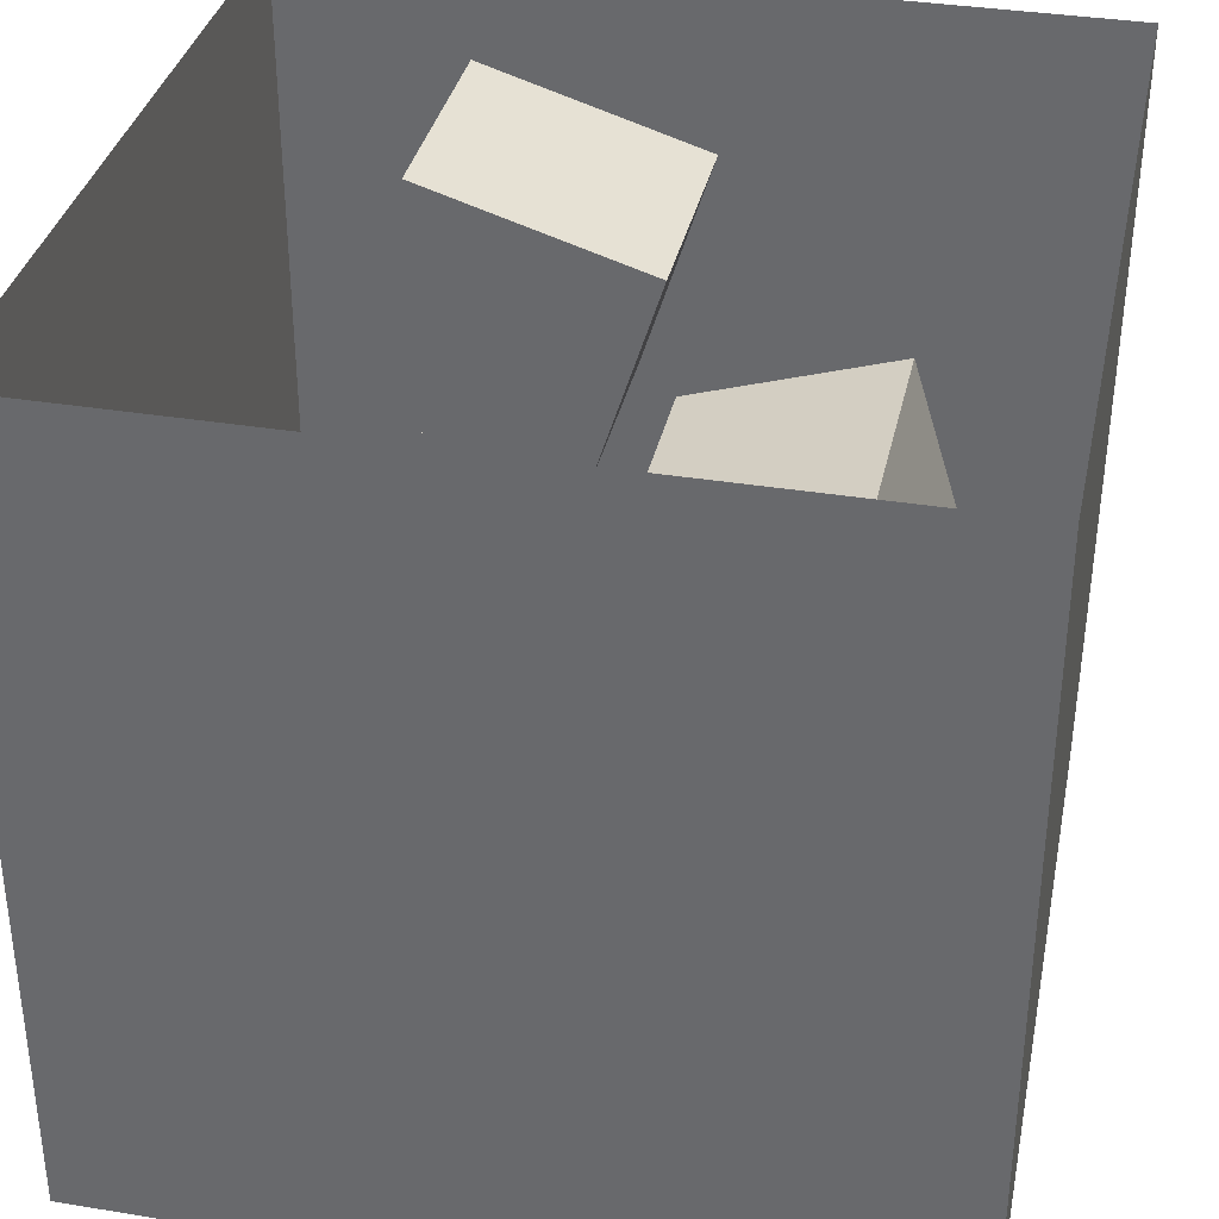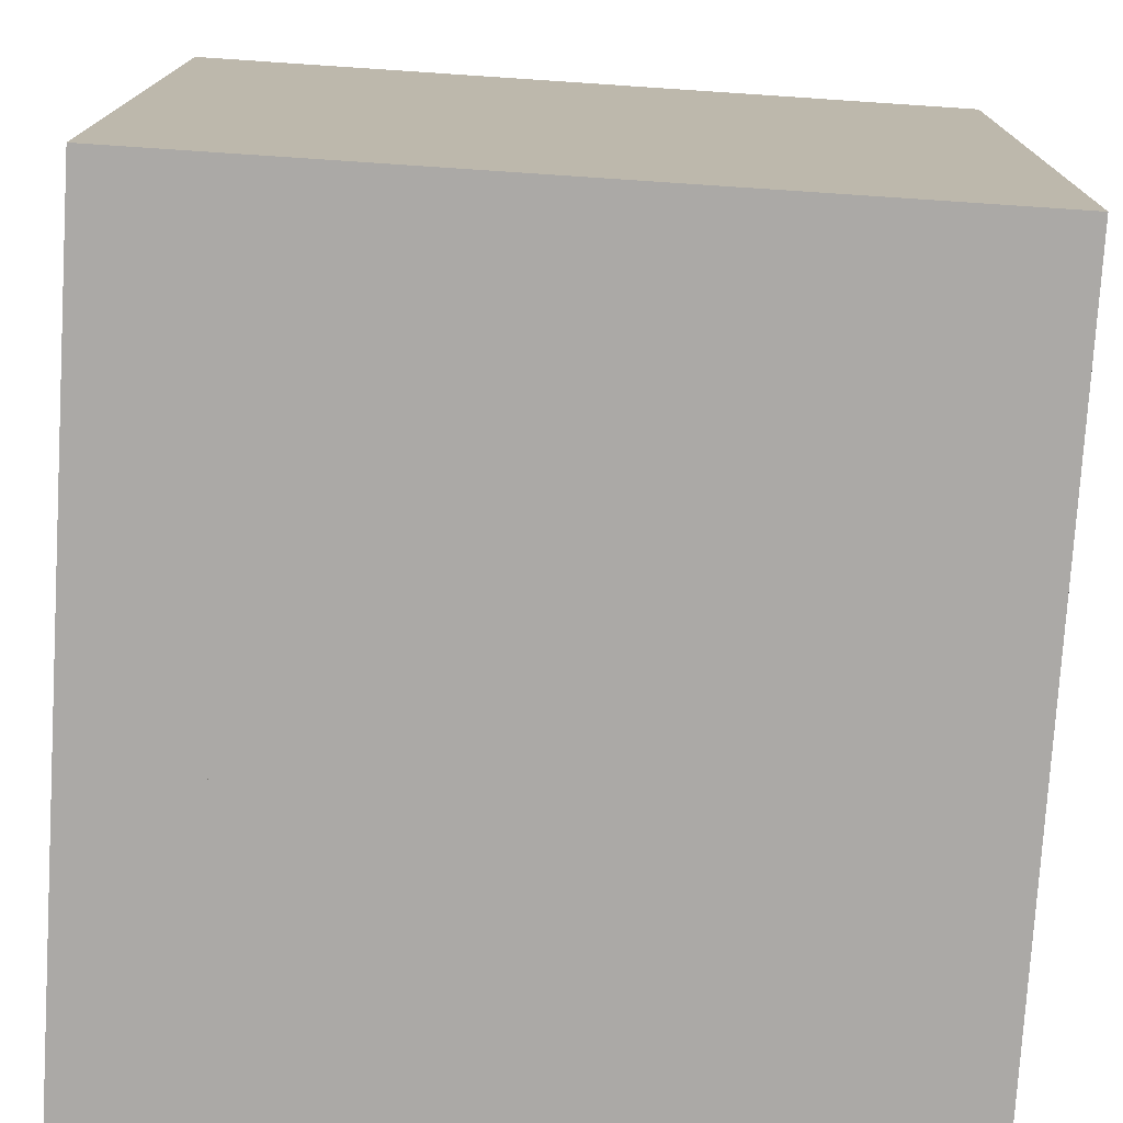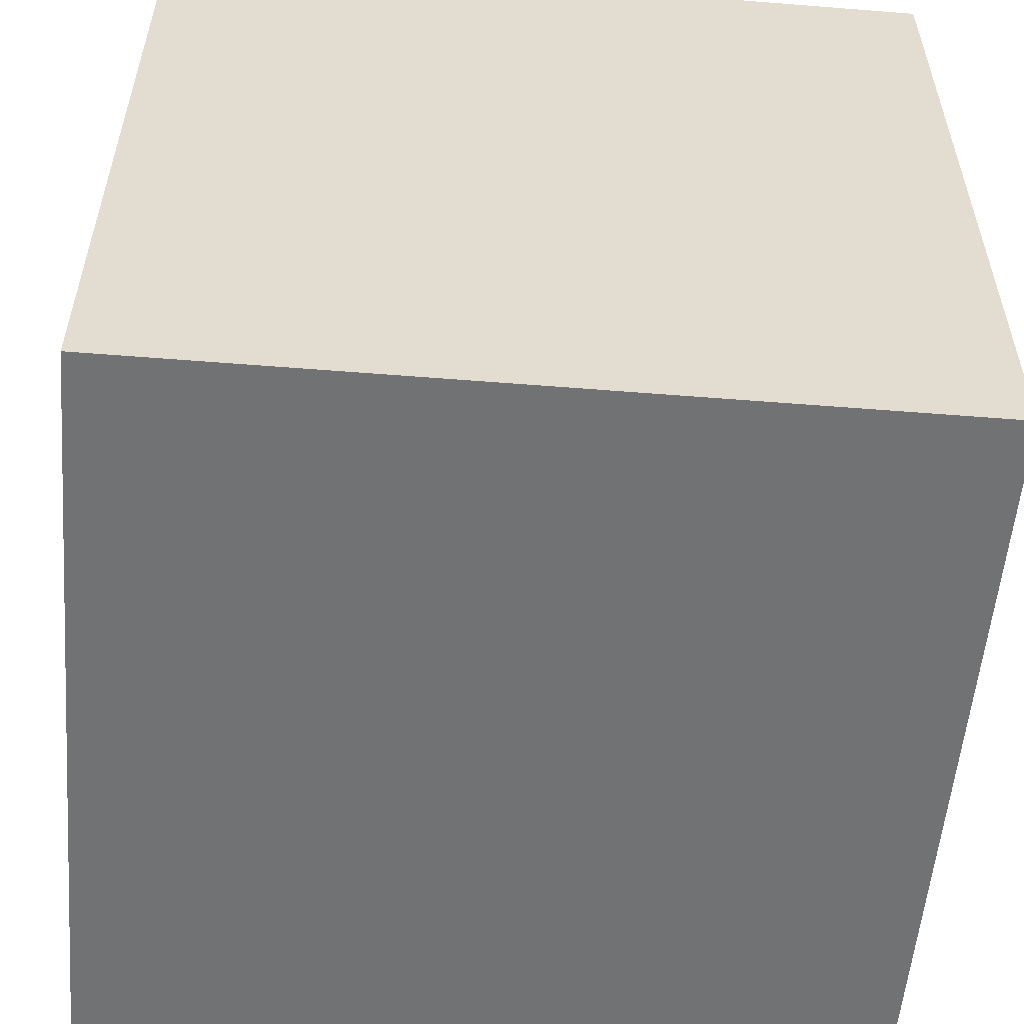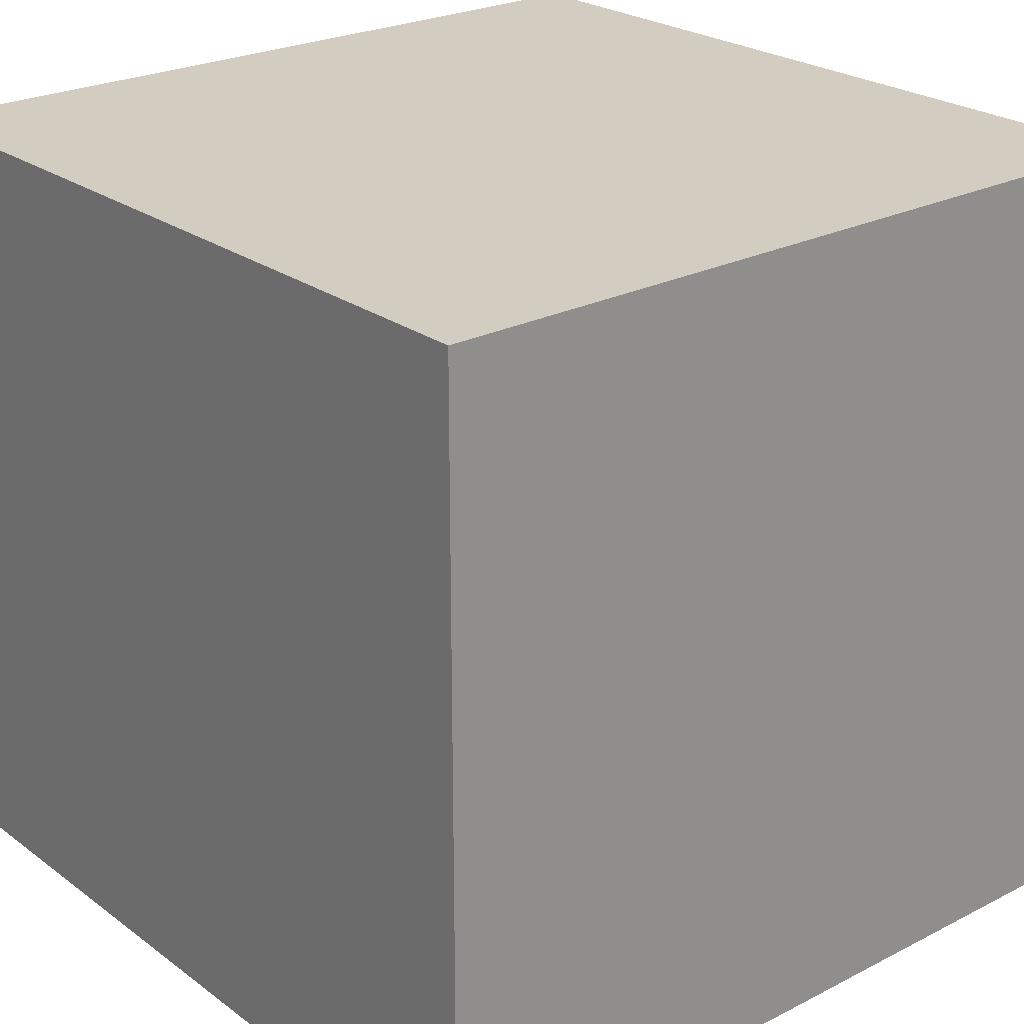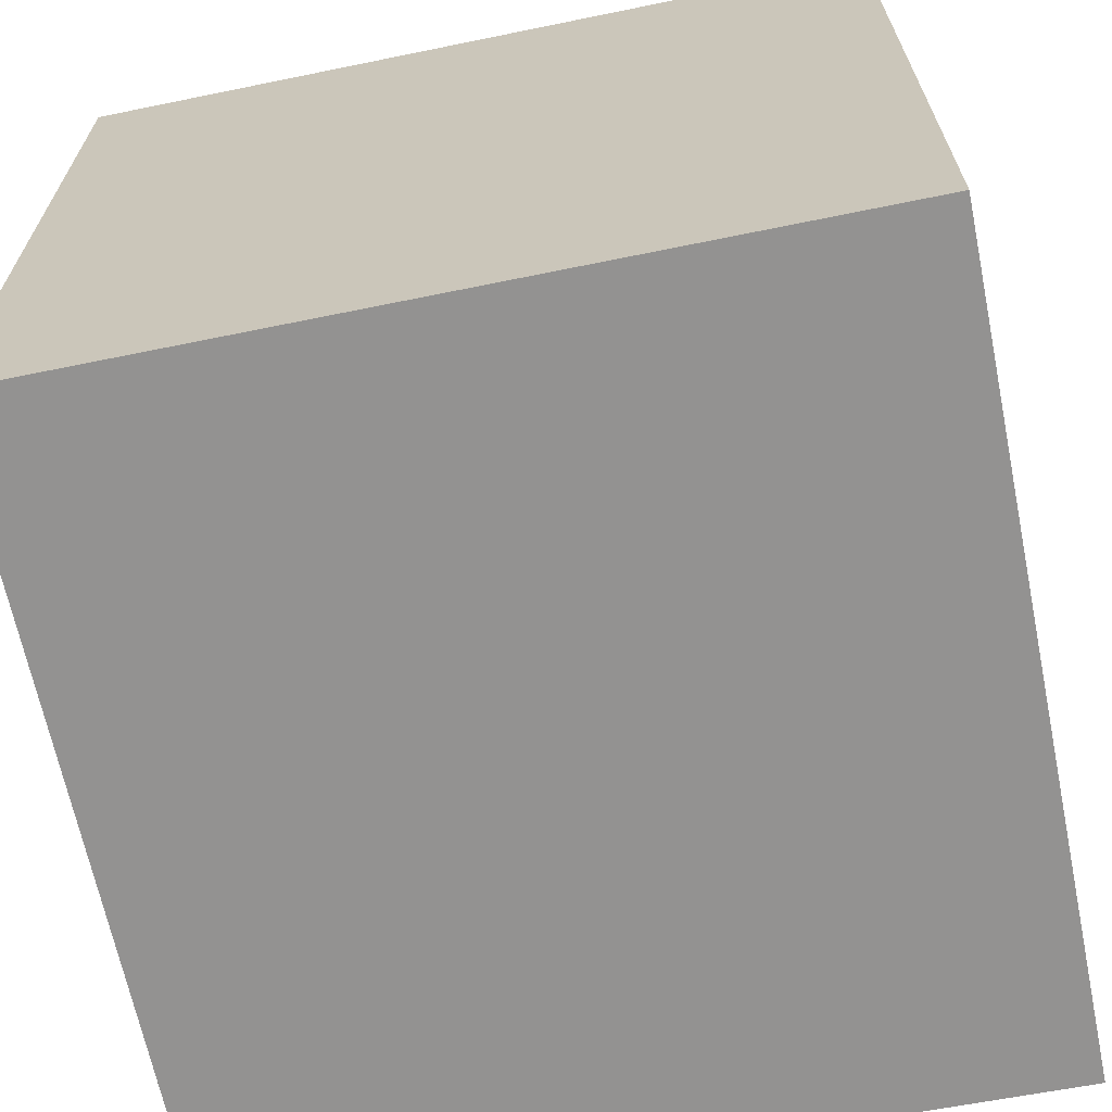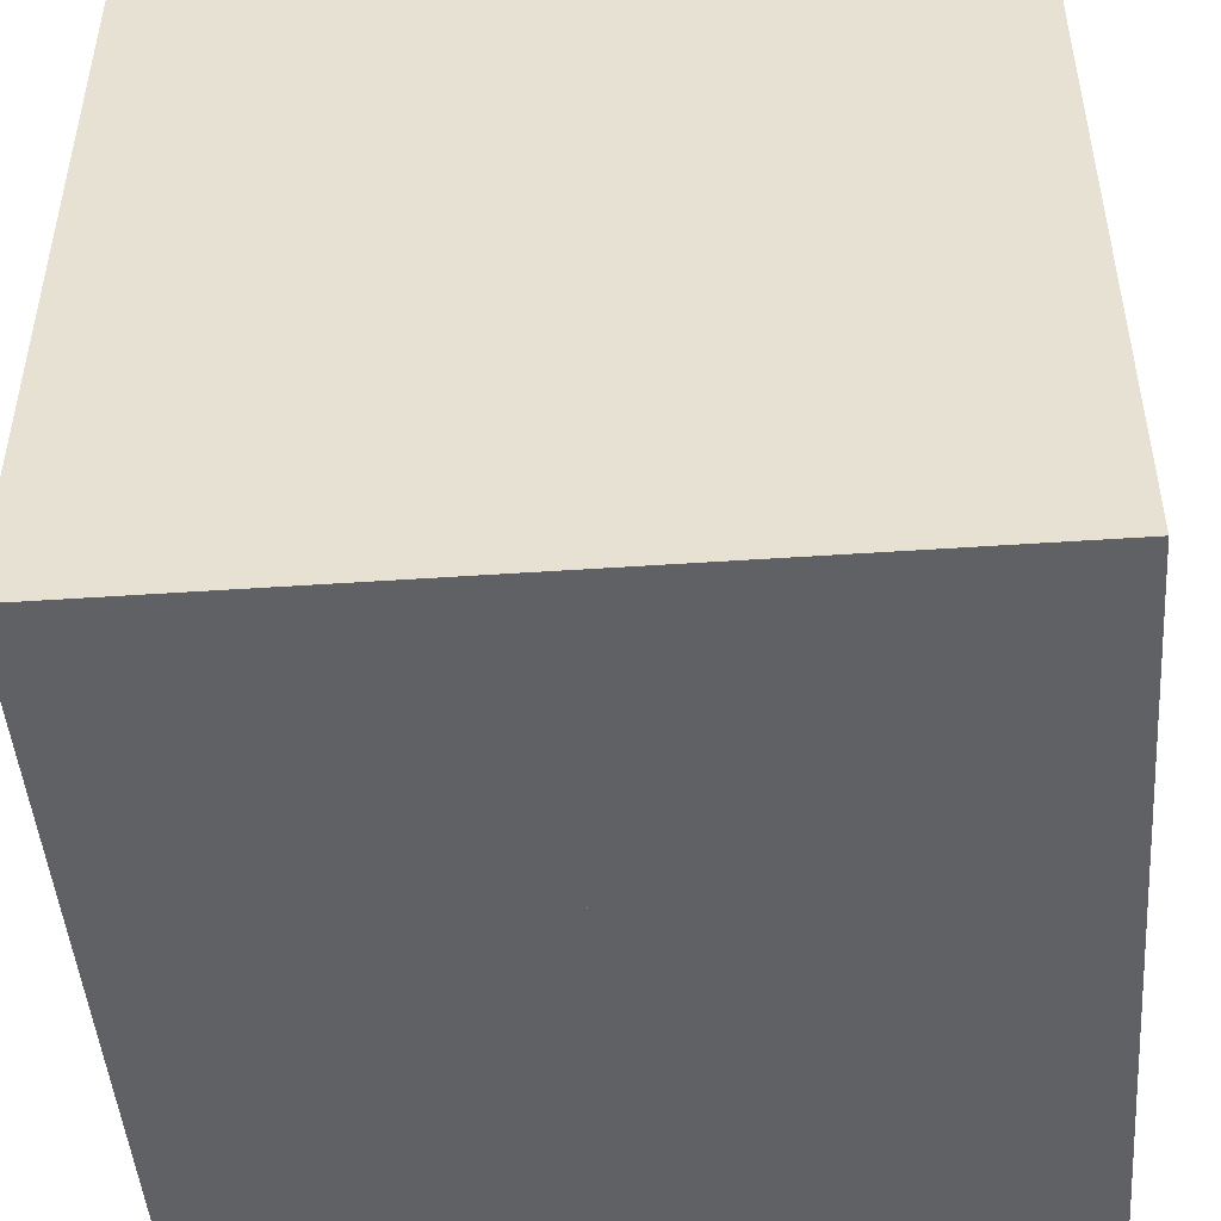
<metadata>
{"format":"obj","ext":"obj","renderer":"f3d","projection":"perspective","resolution":1024,"background":"white","views":[{"elev":35.3,"azim":-167.8,"up":"+Z"},{"elev":-75.5,"azim":176.2,"up":"+Y"},{"elev":-55.5,"azim":85.2,"up":"+Z"},{"elev":24.4,"azim":140.0,"up":"+Y"},{"elev":-66.4,"azim":101.6,"up":"+Z"},{"elev":-47.4,"azim":94.4,"up":"+Y"}]}
</metadata>
<code>
o CornellBox-Original
v -40.4 -6e-06 39.6
v 40 -6e-06 39.6
v 40 7e-06 -41.6
v -39.6 7e-06 -41.6
v -40.8 79.6 39.6
v -40.8 79.6 -41.6
v 40 79.6 -41.6
v 40 79.6 39.6
v -39.6 7e-06 -41.6
v 40 7e-06 -41.6
v 40 79.6 -41.6
v -40.8 79.6 -41.6
v 40 7e-06 -41.6
v 40 -6e-06 39.6
v 40 79.6 39.6
v 40 79.6 -41.6
v -40.4 -6e-06 39.6
v -39.6 7e-06 -41.6
v -40.8 79.6 -41.6
v -40.8 79.6 39.6
v 21.2 24 30
v 28 24 6.8
v 5.2 24 4e-06
v -2 24 22.8
v -2 -4e-06 22.8
v -2 24 22.8
v 5.2 24 4e-06
v 5.2 0 0
v 21.2 -5e-06 30
v 21.2 24 30
v -2 24 22.8
v -2 -4e-06 22.8
v 28 -1e-06 6.8
v 28 24 6.8
v 21.2 24 30
v 21.2 -5e-06 30
v 5.2 0 0
v 5.2 24 4e-06
v 28 24 6.8
v 28 -1e-06 6.8
v -21.2 48 3.6
v 1.6 48 -3.6
v -5.6 48 -26.8
v -28.4 48 -19.6
v -21.2 -1e-06 3.6
v -21.2 48 3.6
v -28.4 48 -19.6
v -28.4 3e-06 -19.6
v -28.4 3e-06 -19.6
v -28.4 48 -19.6
v -5.6 48 -26.8
v -5.6 4e-06 -26.8
v -5.6 4e-06 -26.8
v -5.6 48 -26.8
v 1.6 48 -3.6
v 1.6 1e-06 -3.6
v 1.6 1e-06 -3.6
v 1.6 48 -3.6
v -21.2 48 3.6
v -21.2 -1e-06 3.6
v -9.6 79.2 6.4
v -9.6 79.2 -8.8
v 9.2 79.2 -8.8
v 9.2 79.2 6.4
f 1 2 3 4
f 5 6 7 8
f 9 10 11 12
f 13 14 15 16
f 17 18 19 20
f 21 22 23 24
f 25 26 27 28
f 29 30 31 32
f 37 38 39 40
f 33 34 35 36
f 41 42 43 44
f 45 46 47 48
f 49 50 51 52
f 53 54 55 56
f 57 58 59 60
f 61 62 63 64

</code>
